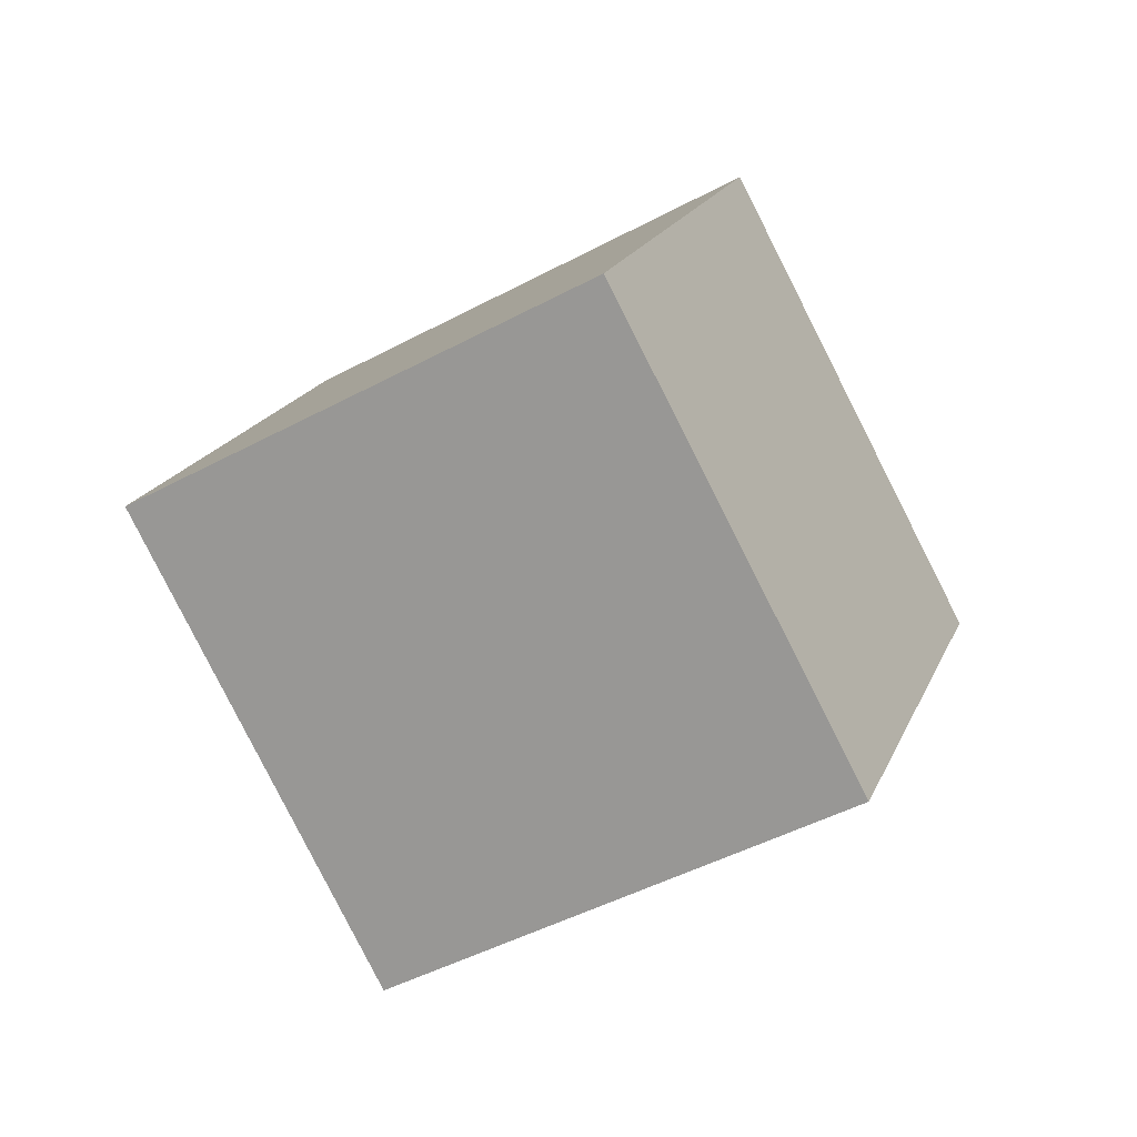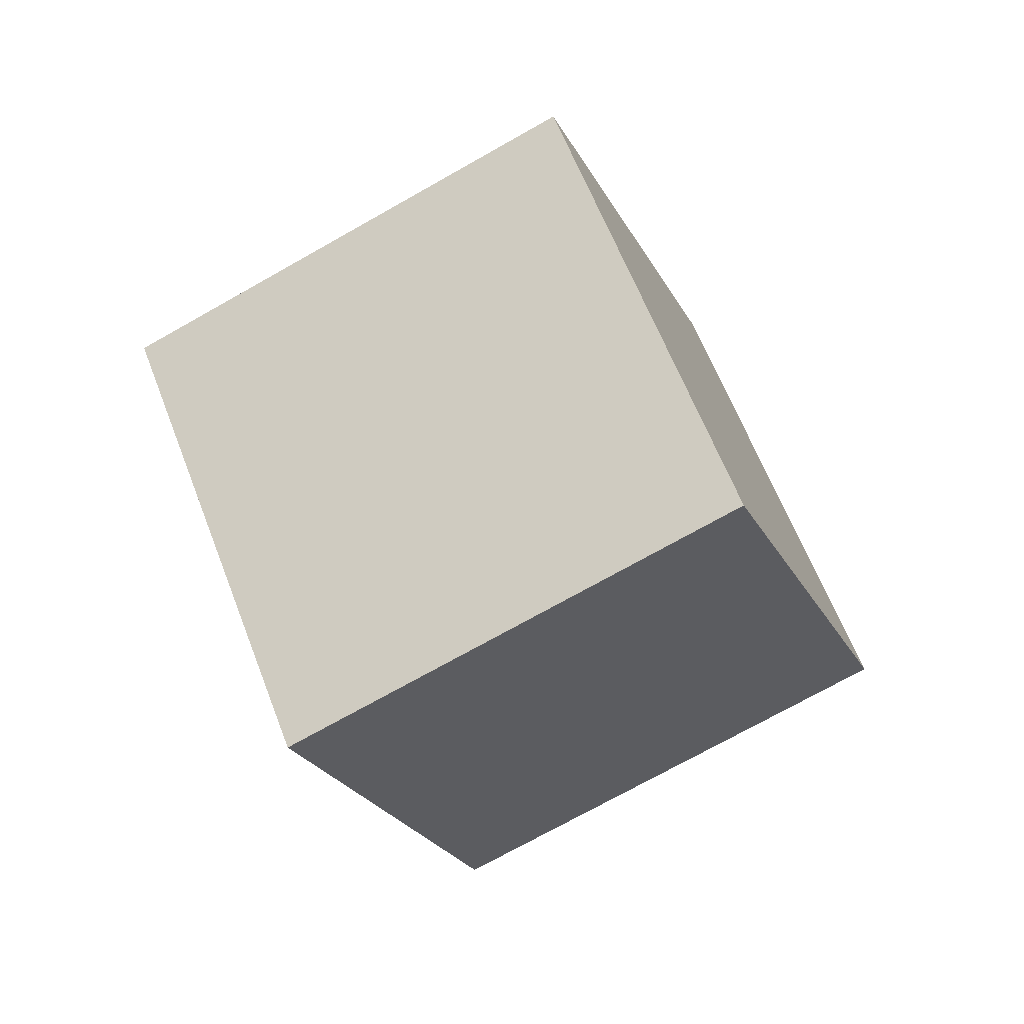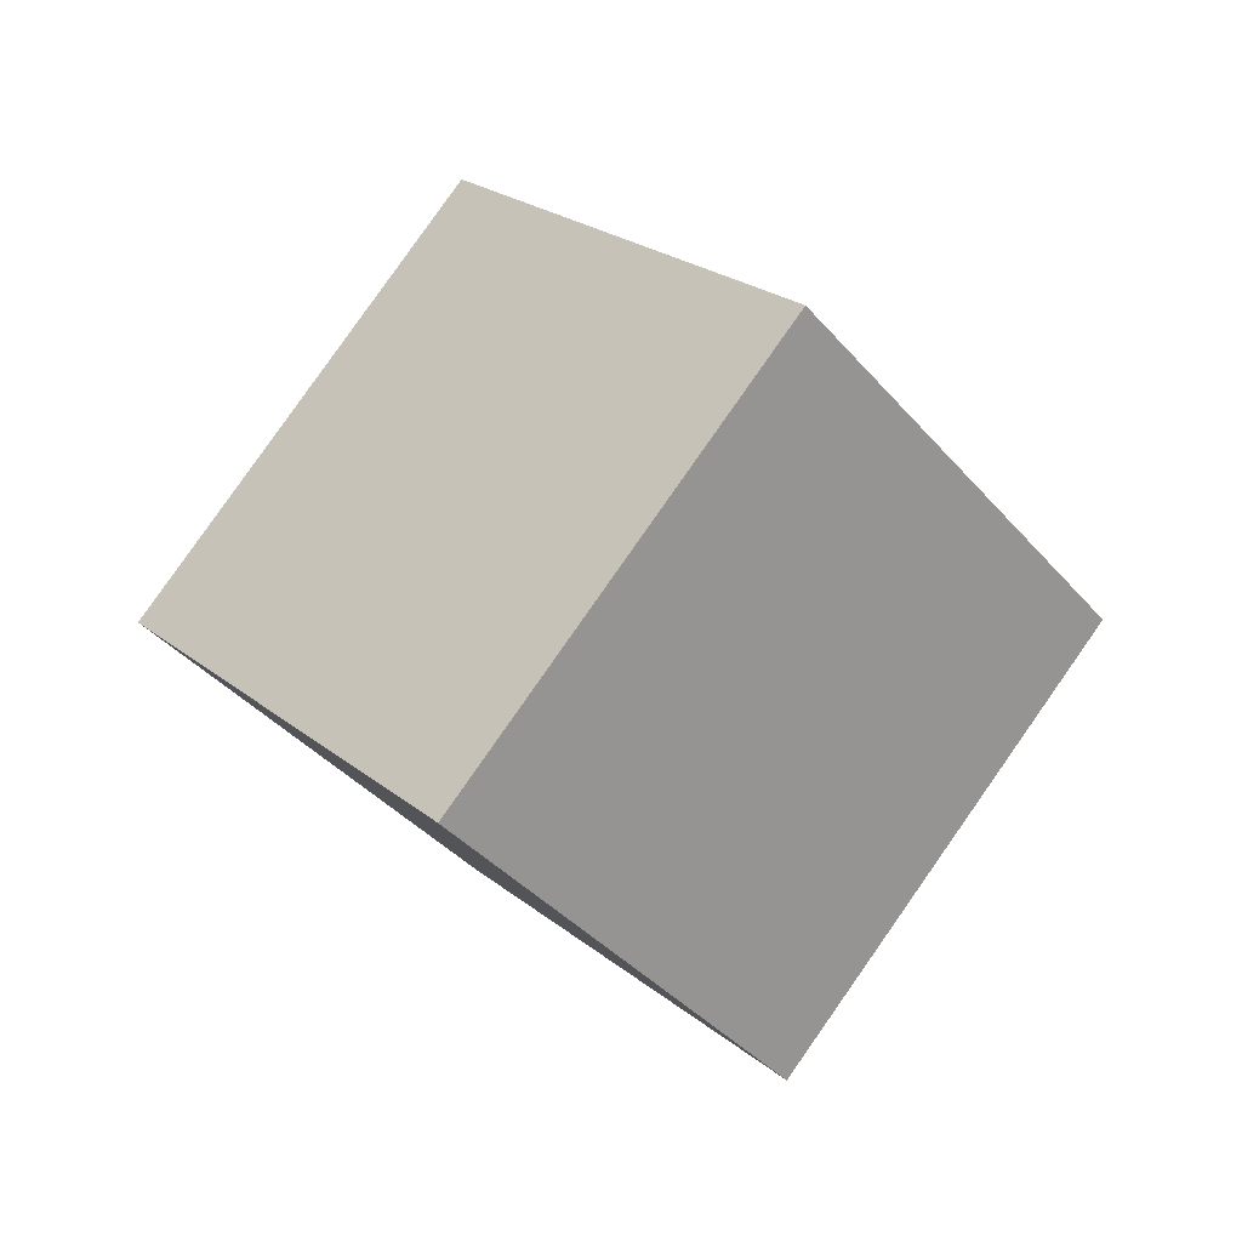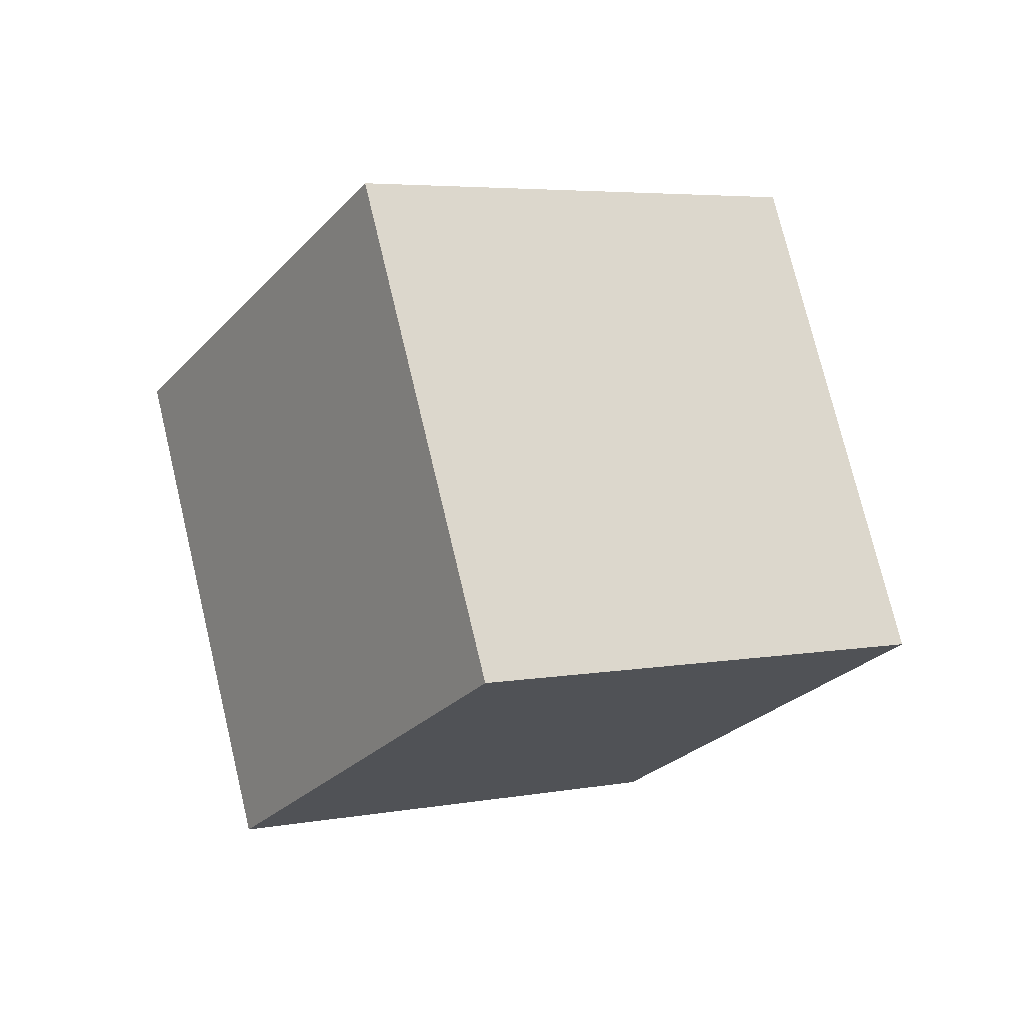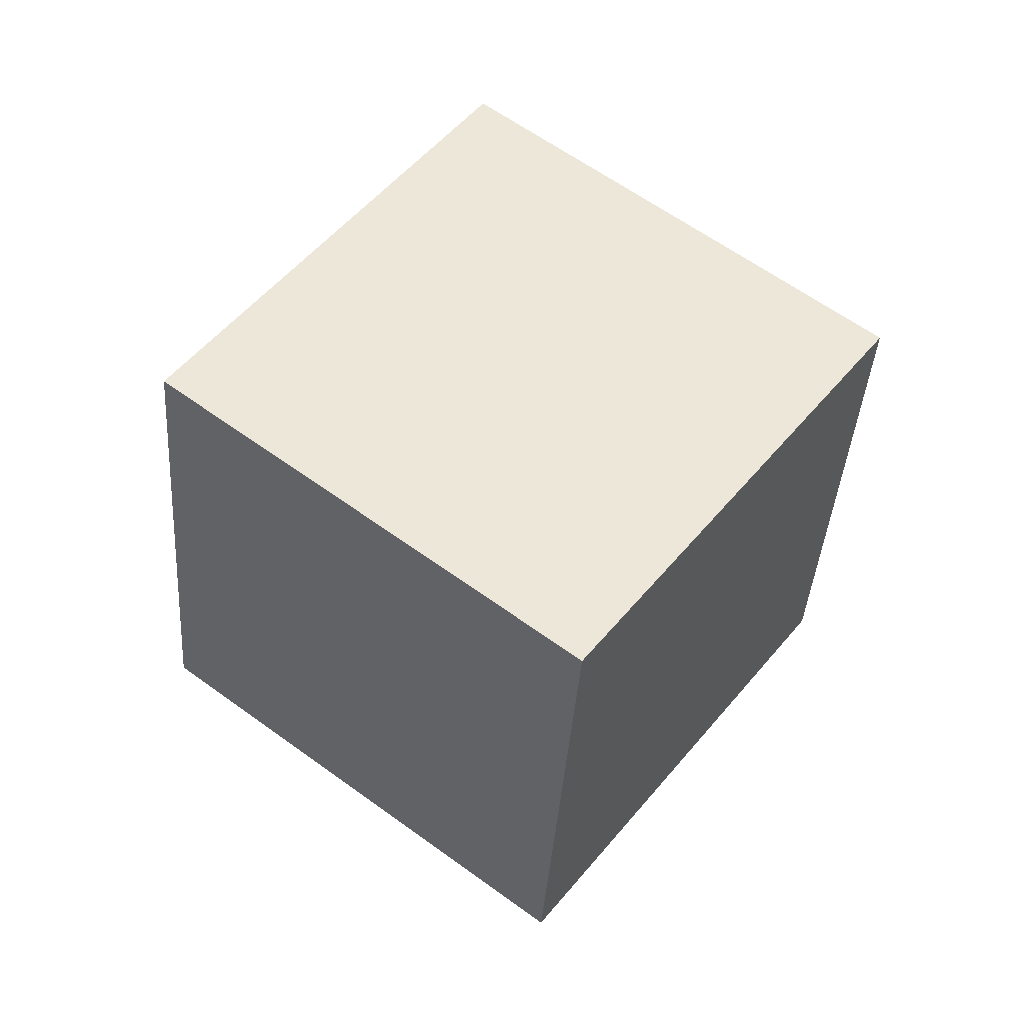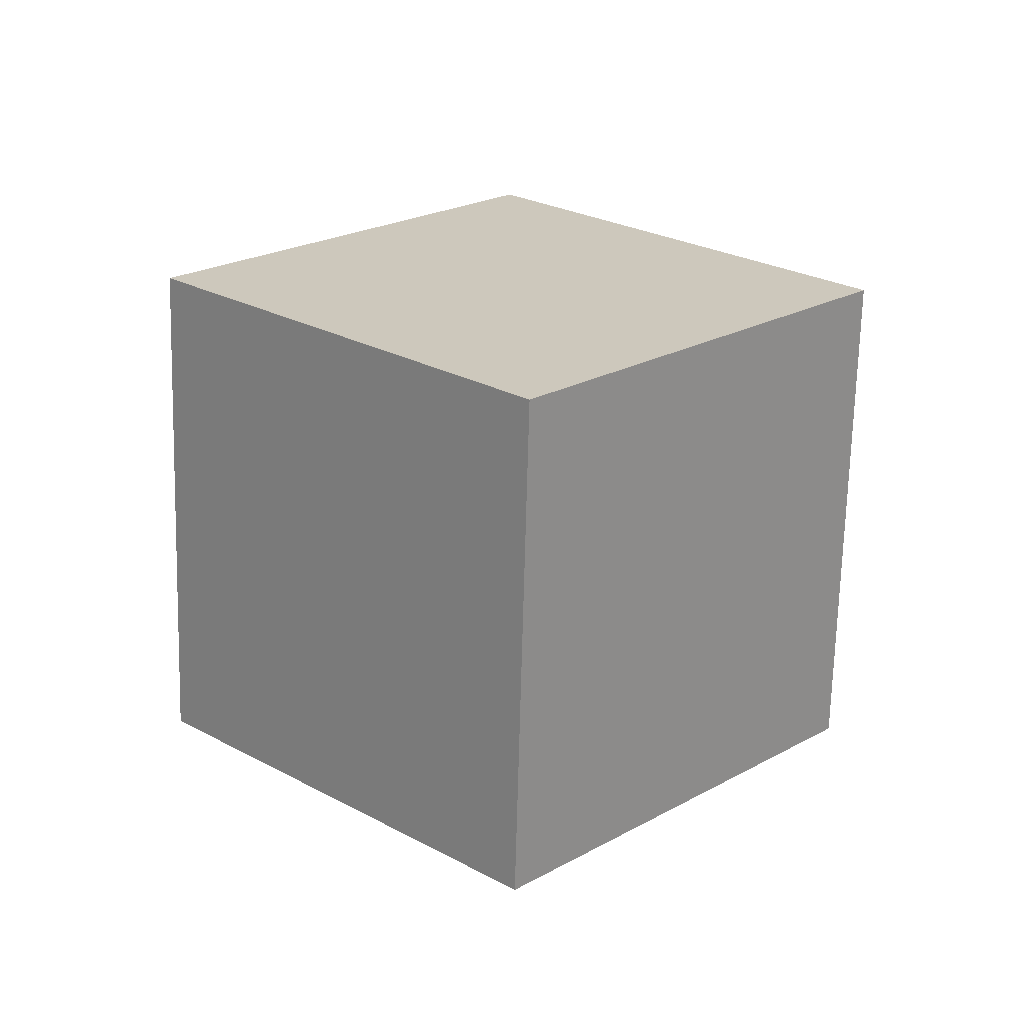
<metadata>
{"format":"obj","ext":"obj","renderer":"f3d","projection":"perspective","resolution":1024,"background":"white","views":[{"elev":64.7,"azim":-66.7,"up":"+Y"},{"elev":-71.7,"azim":-15.4,"up":"+Z"},{"elev":22.4,"azim":-170.7,"up":"+Z"},{"elev":-60.0,"azim":-70.9,"up":"+Y"},{"elev":-66.8,"azim":-149.0,"up":"+Y"},{"elev":-23.1,"azim":-92.1,"up":"+Y"}]}
</metadata>
<code>
o Cube.004_Cube.005
v -0.5115 0.5703 -1.023
v 0.5115 -0.4527 -1.023
v -0.2119 -1.176 -0
v -1.235 -0.1531 -0
g Cube.004_Cube.005_Cube.004_Cube.005_ReallyBlue
f 1 2 3 4
o Cube.006_Cube.007
v 0.5115 -0.4527 -1.023
v 1.235 0.2707 0
v 0.5115 -0.4527 1.023
v -0.2119 -1.176 -0
g Cube.006_Cube.007_Cube.006_Cube.007_Green
f 5 6 7 8
o Cube.001_Cube.002
v 1.235 0.2707 0
v 0.2119 1.294 0
v -0.5115 0.5703 1.023
v 0.5115 -0.4527 1.023
g Cube.001_Cube.002_Cube.001_Cube.002_Purple
f 9 10 11 12
o Cube.003_Cube.004
v -0.2119 -1.176 -0
v 0.5115 -0.4527 1.023
v -0.5115 0.5703 1.023
v -1.235 -0.1531 -0
g Cube.003_Cube.004_Cube.003_Cube.004_Red
f 13 14 15 16
o Cube.002_Cube.003
v -1.235 -0.1531 -0
v -0.5115 0.5703 1.023
v 0.2119 1.294 0
v -0.5115 0.5703 -1.023
g Cube.002_Cube.003_Cube.002_Cube.003_Yellow
f 17 18 19 20
o Cube.005_Cube.006
v -0.5115 0.5703 -1.023
v 0.2119 1.294 0
v 1.235 0.2707 0
v 0.5115 -0.4527 -1.023
g Cube.005_Cube.006_Cube.005_Cube.006_Blue
f 21 22 23 24

</code>
